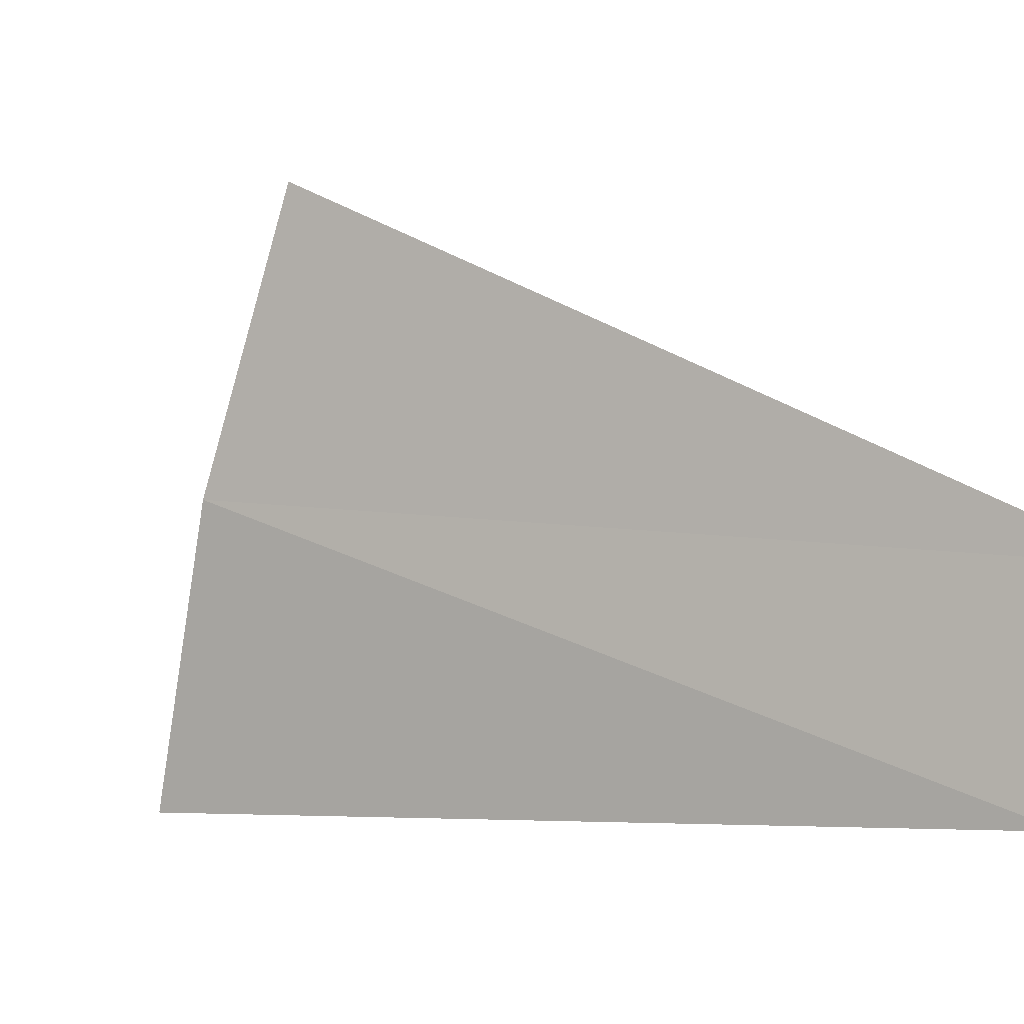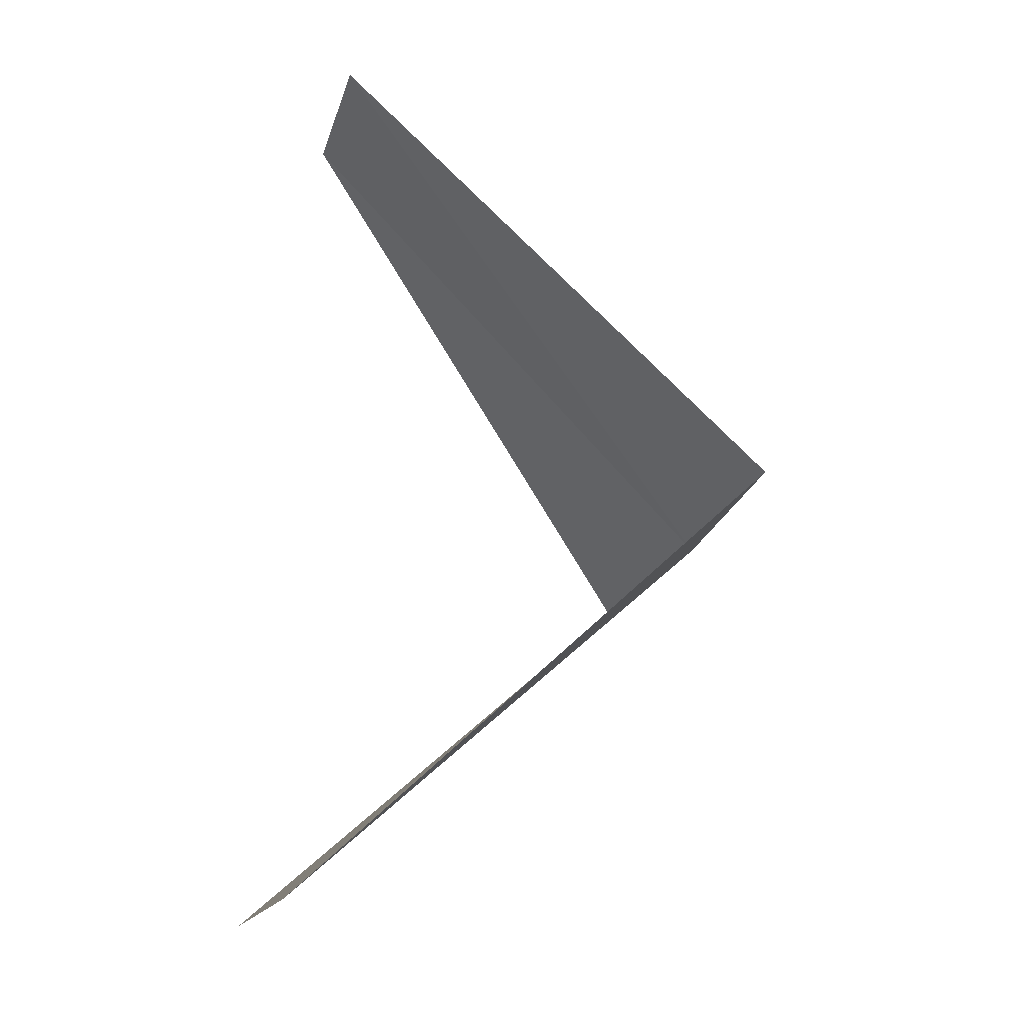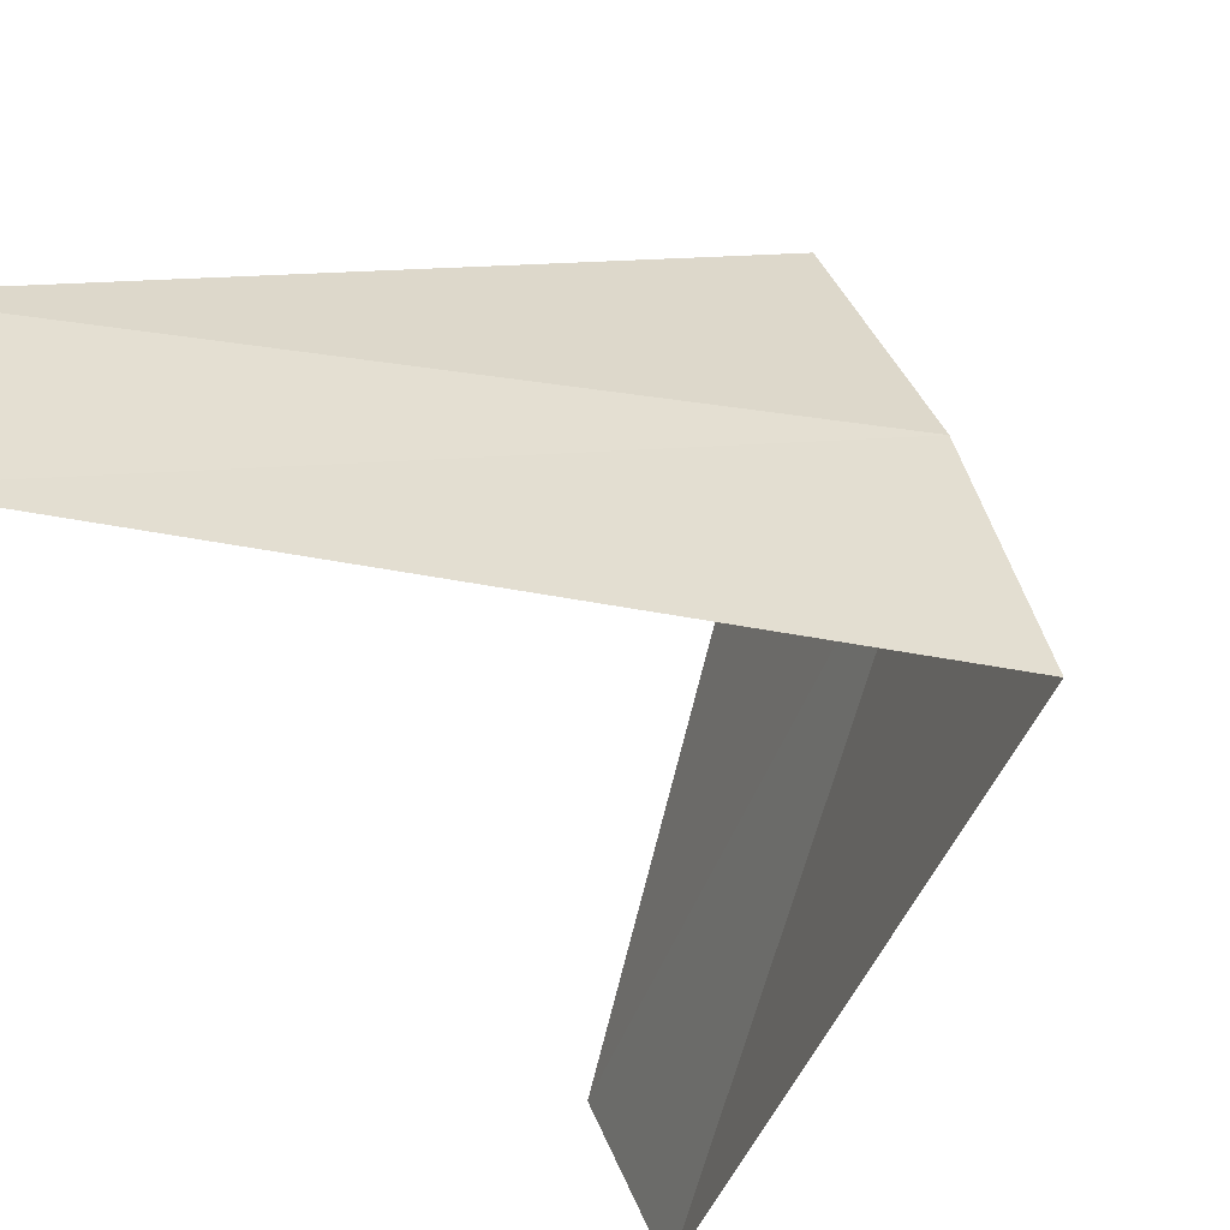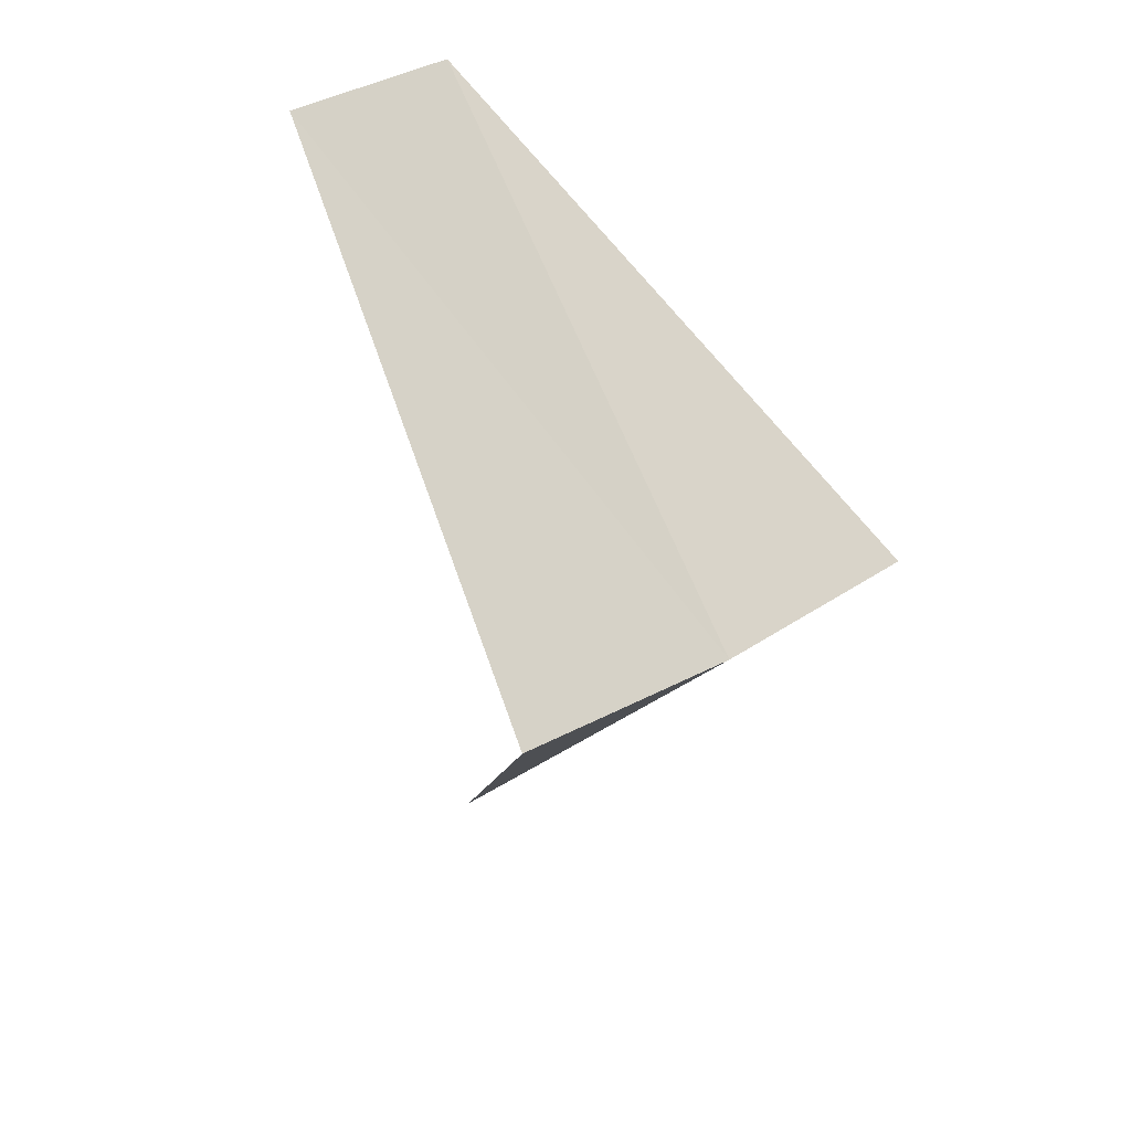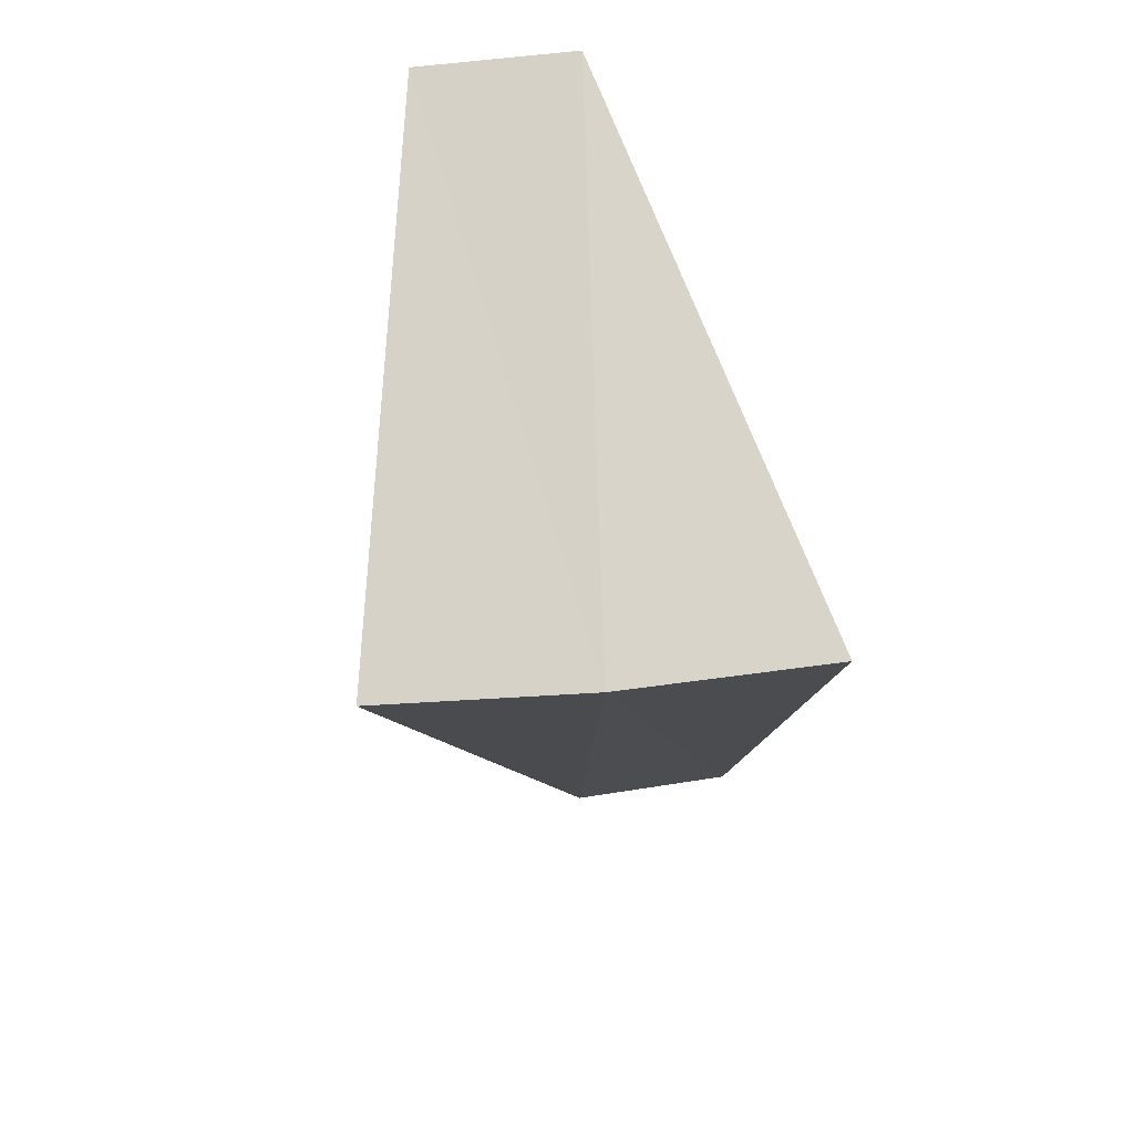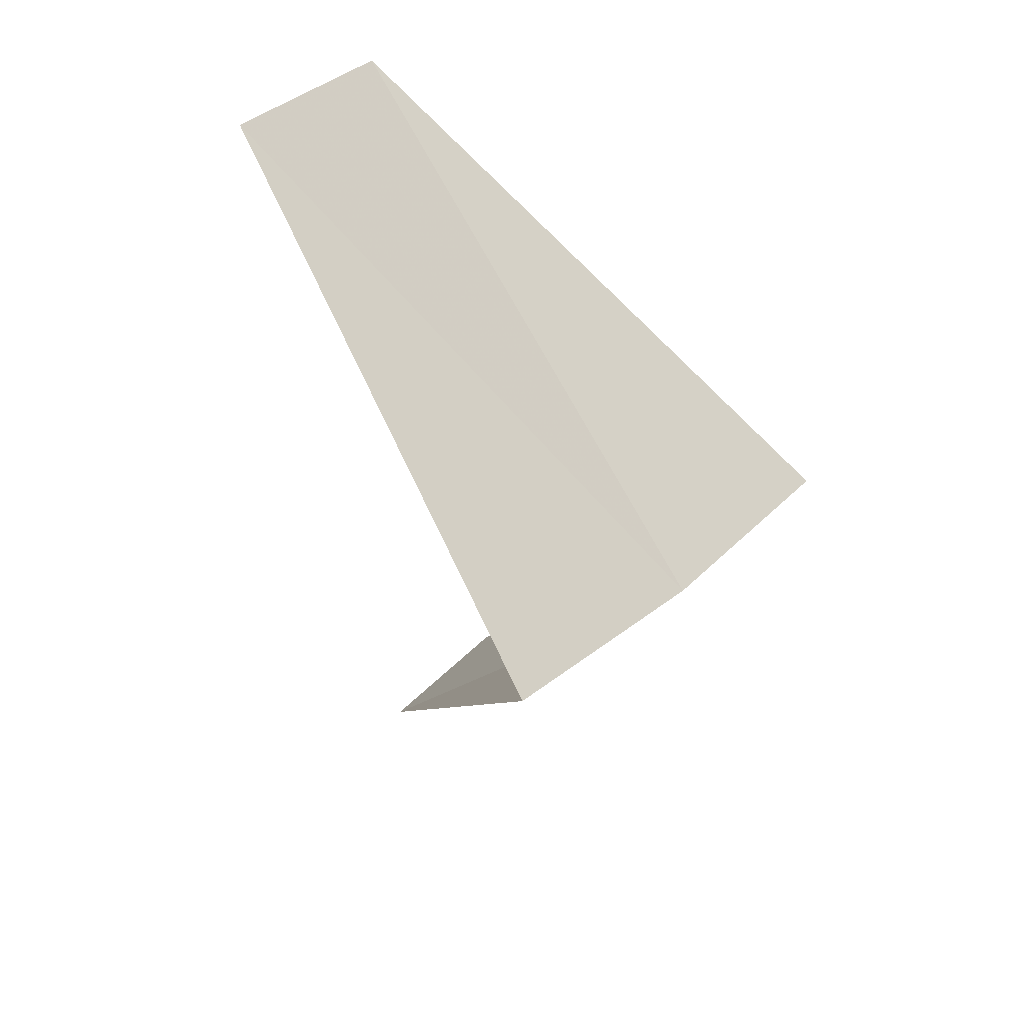
<metadata>
{"format":"obj","ext":"obj","renderer":"f3d","projection":"perspective","resolution":1024,"background":"white","views":[{"elev":19.0,"azim":-17.3,"up":"+Y"},{"elev":-27.7,"azim":147.0,"up":"+Z"},{"elev":-50.3,"azim":-150.6,"up":"+Y"},{"elev":31.8,"azim":-140.6,"up":"+Z"},{"elev":30.6,"azim":-106.9,"up":"+Z"},{"elev":36.3,"azim":-150.2,"up":"+Z"}]}
</metadata>
<code>
v -3.874 0.9948 28.92
v -2.976 0.376 27.96
v -2.906 0.7461 27.92
v -3.719 1.472 28.88
v -3.968 0.5013 28.96
v -2.906 0.7461 29.92
v -2.789 1.104 29.88
f 1 3 2
f 1 4 3
f 1 2 5
f 1 5 6
f 1 7 4
f 1 6 7

</code>
